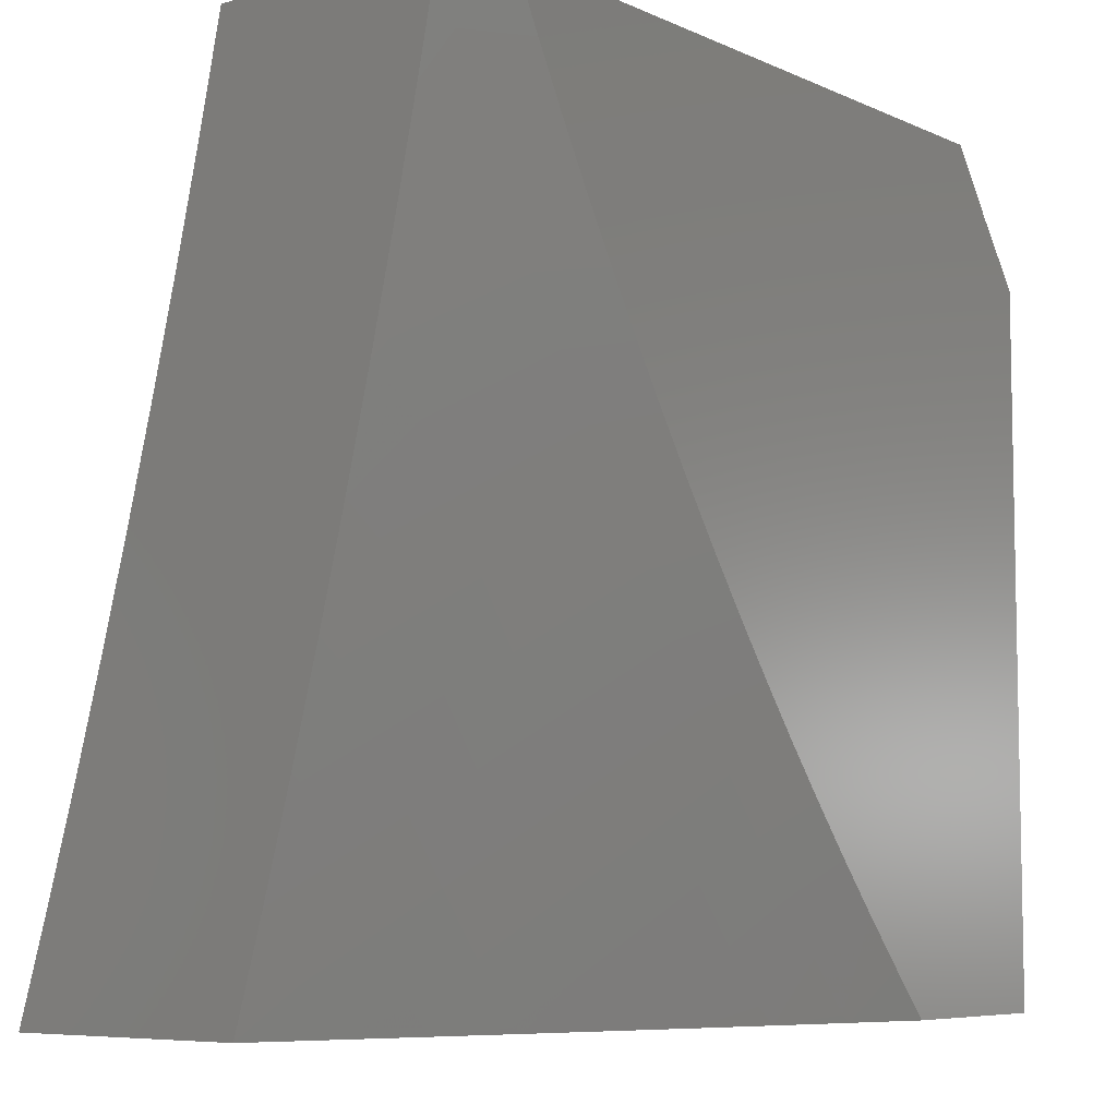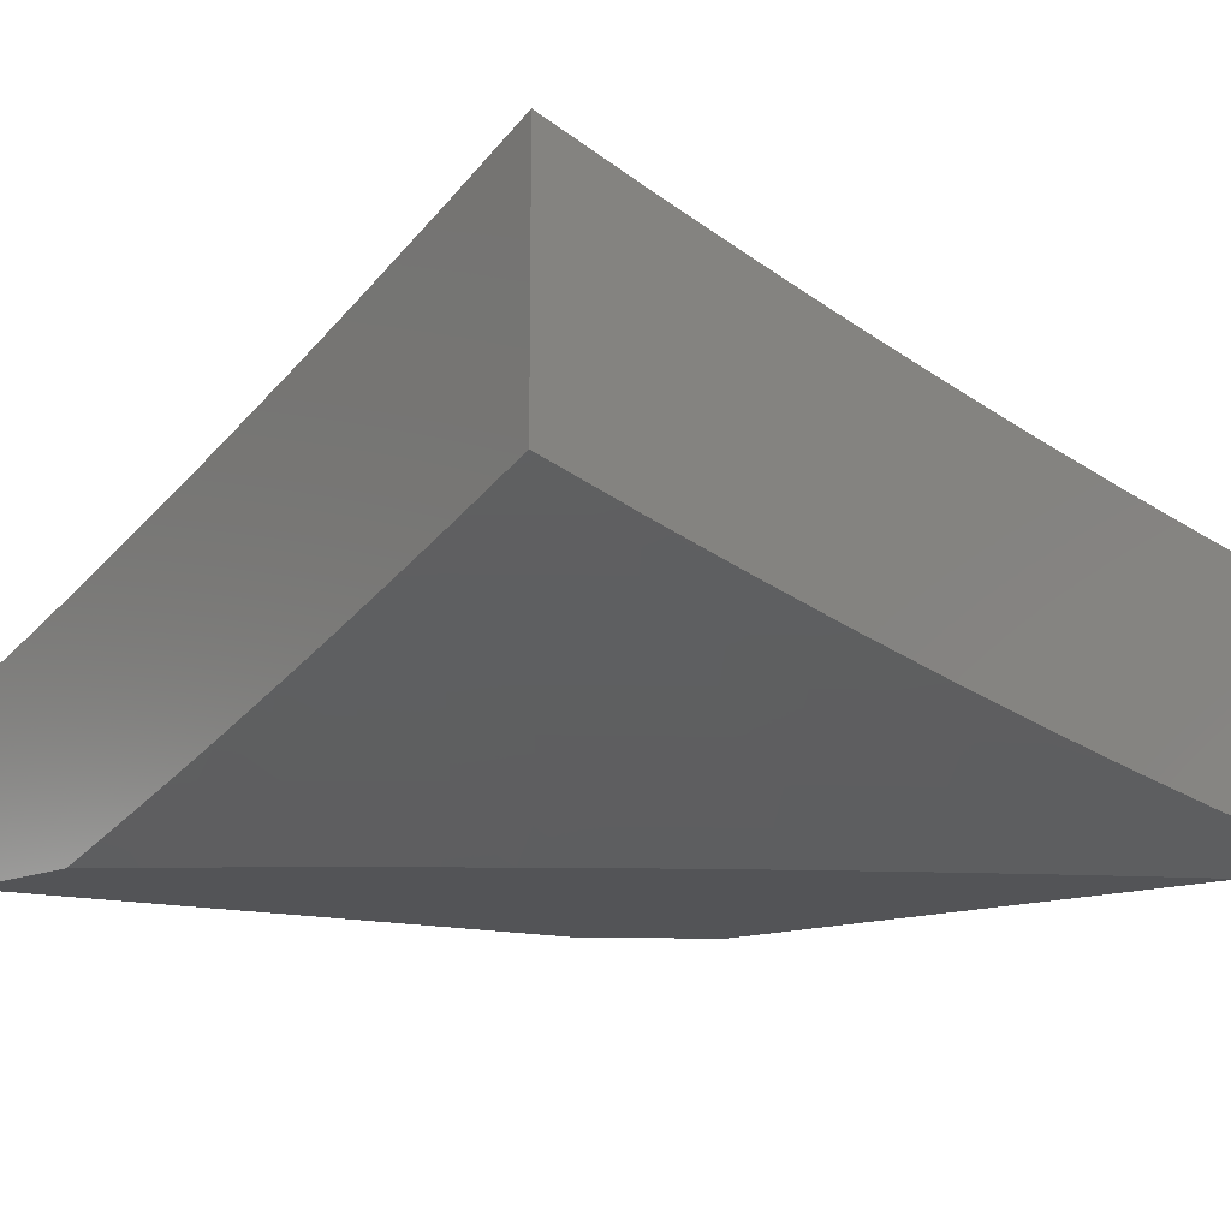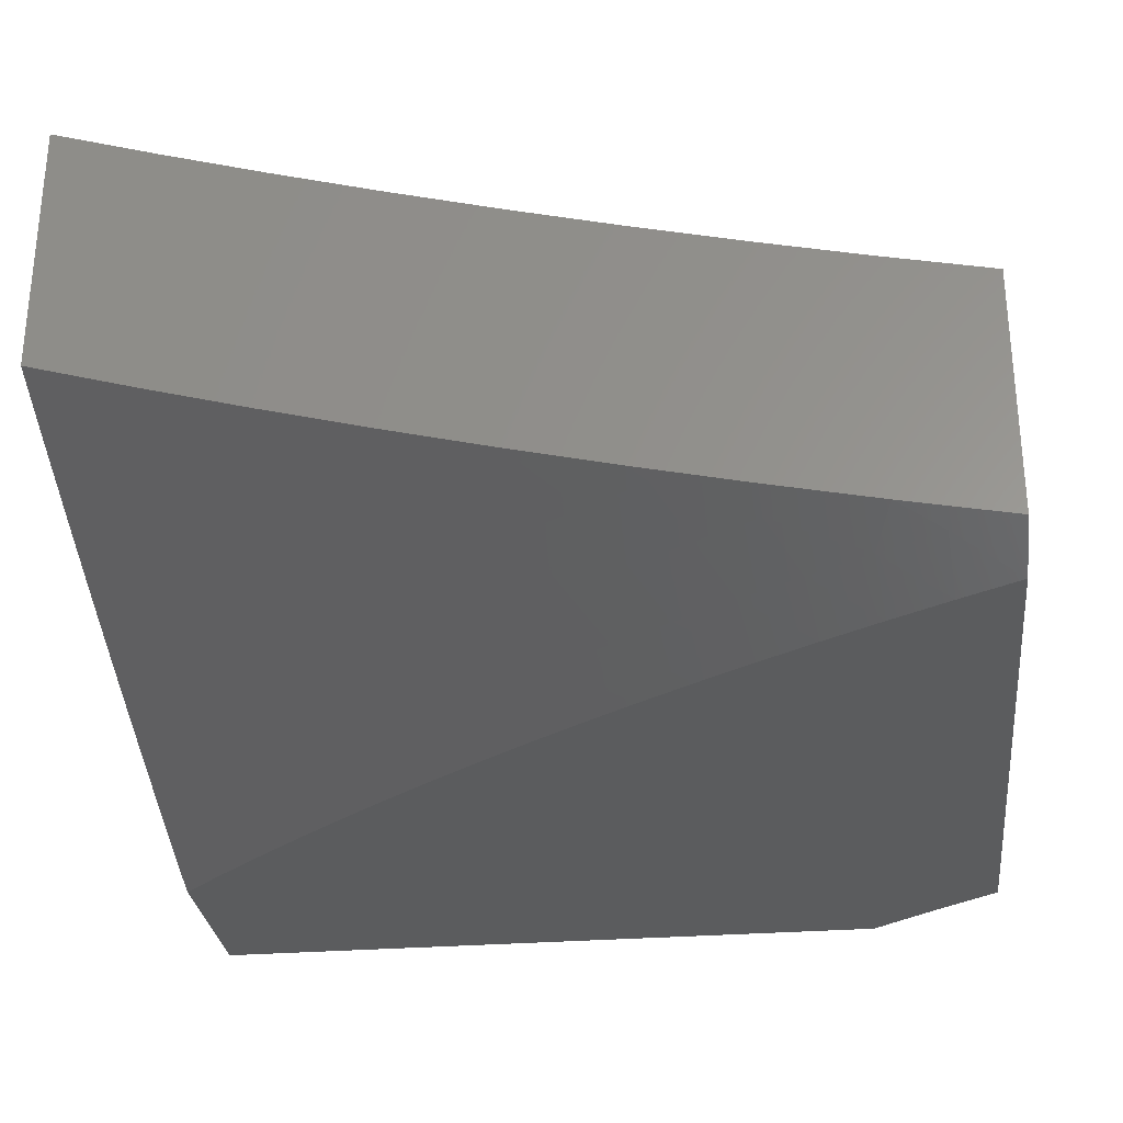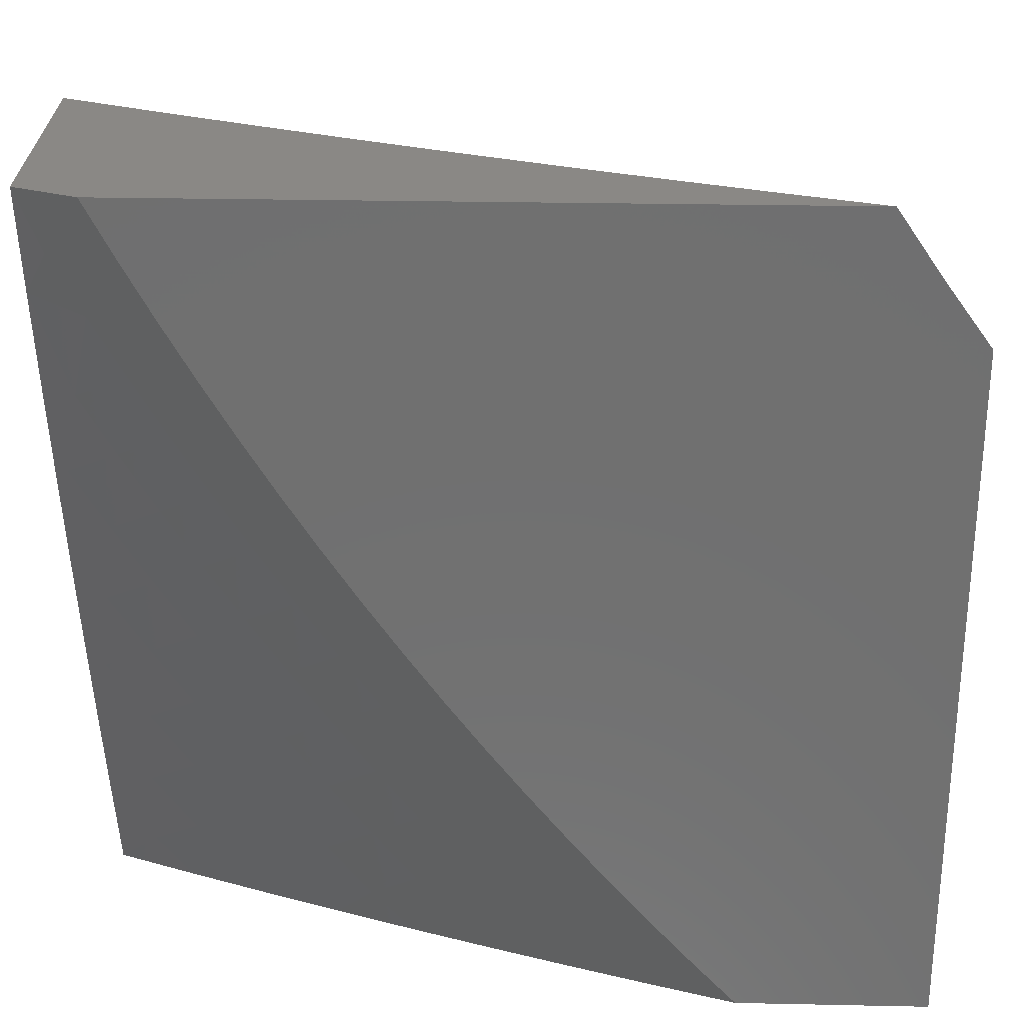
<metadata>
{"format":"stl","ext":"stl","renderer":"f3d","projection":"perspective","resolution":1024,"background":"white","views":[{"elev":-7.0,"azim":128.5,"up":"+Y"},{"elev":-12.4,"azim":50.8,"up":"+Z"},{"elev":-29.1,"azim":96.7,"up":"+Z"},{"elev":27.8,"azim":-178.2,"up":"+Y"}]}
</metadata>
<code>
# stl→obj: 265 verts, 526 faces
v 3 -2.895 -10.81
v 3 -3 -10.78
v 3.043 -2.976 -10.77
v 3.127 -3 -10.74
v 3.102 -2.916 -10.77
v 3.162 -2.972 -10.74
v 3.161 -2.856 -10.77
v 3.221 -2.911 -10.74
v 3.217 -2.795 -10.77
v 3.279 -2.848 -10.74
v 3.273 -2.732 -10.77
v 3.336 -2.785 -10.74
v 3.327 -2.669 -10.77
v 3.391 -2.72 -10.74
v 3.38 -2.604 -10.77
v 3.445 -2.654 -10.74
v 3.432 -2.539 -10.77
v 3.498 -2.588 -10.74
v 3.482 -2.473 -10.77
v 3.549 -2.52 -10.74
v 3.531 -2.406 -10.77
v 3.599 -2.452 -10.74
v 3.578 -2.338 -10.77
v 3.647 -2.383 -10.74
v 3.625 -2.269 -10.77
v 3.694 -2.312 -10.74
v 3.669 -2.2 -10.77
v 3.739 -2.242 -10.74
v 3.712 -2.13 -10.77
v 3.783 -2.17 -10.74
v 3.753 -2.059 -10.77
v 3.825 -2.098 -10.74
v 3.78 -2 -10.77
v 3.866 -2.026 -10.74
v 3.89 -2 -10.73
v 3.939 -2.064 -10.7
v 4 -2 -10.69
v 4 -2.126 -10.66
v 3.897 -2.138 -10.7
v 3.969 -2.177 -10.66
v 3.925 -2.252 -10.66
v 4 -2.252 -10.63
v 3.996 -2.293 -10.63
v 4 -2.378 -10.6
v 3.95 -2.368 -10.63
v 3.902 -2.442 -10.63
v 3.88 -2.326 -10.66
v 3.833 -2.399 -10.66
v 3.809 -2.284 -10.7
v 3.764 -2.356 -10.7
v 3.253 -3 -10.7
v 3.282 -2.966 -10.7
v 3.379 -3 -10.66
v 3.341 -2.902 -10.7
v 3.402 -2.955 -10.66
v 3.399 -2.837 -10.7
v 3.461 -2.889 -10.66
v 3.455 -2.771 -10.7
v 3.519 -2.822 -10.66
v 3.51 -2.704 -10.7
v 3.575 -2.754 -10.66
v 3.564 -2.636 -10.7
v 3.629 -2.685 -10.66
v 3.616 -2.568 -10.7
v 3.682 -2.615 -10.66
v 3.666 -2.498 -10.7
v 3.734 -2.544 -10.66
v 3.716 -2.427 -10.7
v 3.784 -2.472 -10.66
v 3.504 -3 -10.61
v 3.524 -2.941 -10.63
v 3.586 -2.994 -10.59
v 3.629 -3 -10.57
v 3.646 -2.924 -10.59
v 3.709 -2.975 -10.55
v 3.704 -2.853 -10.59
v 3.768 -2.903 -10.55
v 3.76 -2.782 -10.59
v 3.825 -2.83 -10.55
v 3.815 -2.709 -10.59
v 3.881 -2.756 -10.55
v 3.869 -2.636 -10.59
v 3.936 -2.681 -10.55
v 3.921 -2.561 -10.59
v 3.989 -2.606 -10.55
v 4 -2.503 -10.57
v 4 -2.628 -10.54
v 4 -2.753 -10.5
v 3.947 -2.803 -10.51
v 4 -2.877 -10.47
v 3.891 -2.878 -10.51
v 3.955 -2.926 -10.47
v 3.877 -3 -10.48
v 4 -3 -10.43
v 3.753 -3 -10.52
v 3.832 -2.952 -10.51
v 3.971 -2.486 -10.59
v 3.681 -2.019 -10.81
v 3.669 -2 -10.82
v 3.64 -2.089 -10.81
v 3.569 -2.048 -10.84
v 3.598 -2.158 -10.81
v 3.527 -2.115 -10.84
v 3.555 -2.225 -10.81
v 3.485 -2.182 -10.84
v 3.51 -2.293 -10.81
v 3.441 -2.248 -10.84
v 3.463 -2.359 -10.81
v 3.395 -2.313 -10.84
v 3.415 -2.425 -10.81
v 3.348 -2.378 -10.84
v 3.366 -2.49 -10.81
v 3.3 -2.441 -10.84
v 3.315 -2.554 -10.81
v 3.25 -2.504 -10.84
v 3.263 -2.617 -10.81
v 3.199 -2.566 -10.84
v 3.21 -2.68 -10.81
v 3.147 -2.627 -10.84
v 3.156 -2.741 -10.81
v 3.094 -2.687 -10.84
v 3.1 -2.801 -10.81
v 3.039 -2.746 -10.84
v 3 -2.79 -10.84
v 3 -2.685 -10.87
v 3.032 -2.633 -10.87
v 3.084 -2.574 -10.87
v 3 -2.579 -10.9
v 3.021 -2.522 -10.91
v 3 -2.473 -10.93
v 3.071 -2.463 -10.91
v 3.007 -2.411 -10.94
v 3.054 -2.353 -10.94
v 3 -2.367 -10.95
v 3 -2.261 -10.98
v 3.035 -2.245 -10.97
v 3 -2.154 -11
v 3.079 -2.186 -10.97
v 3.056 -2.078 -11
v 3.122 -2.127 -10.97
v 3.164 -2.067 -10.97
v 3.191 -2.174 -10.94
v 3.233 -2.112 -10.94
v 3.259 -2.22 -10.91
v 3.303 -2.157 -10.91
v 3.327 -2.267 -10.87
v 3.372 -2.203 -10.87
v 3.558 -2 -10.85
v 3.497 -2.007 -10.87
v 3.457 -2.073 -10.87
v 3.415 -2.138 -10.87
v 3.447 -2 -10.89
v 3.386 -2.031 -10.91
v 3.335 -2 -10.93
v 3.345 -2.094 -10.91
v 3.275 -2.05 -10.94
v 3.222 -2 -10.97
v 3.205 -2.006 -10.97
v 3.109 -2 -11
v 3.043 -2.86 -10.81
v 3.582 -2.873 -10.63
v 3.639 -2.804 -10.63
v 3.695 -2.733 -10.63
v 3.749 -2.662 -10.63
v 3.801 -2.59 -10.63
v 3.852 -2.517 -10.63
v 3.135 -2.515 -10.87
v 3.185 -2.454 -10.87
v 3.234 -2.392 -10.87
v 3.281 -2.33 -10.87
v 3.12 -2.404 -10.91
v 3.101 -2.294 -10.94
v 3.167 -2.343 -10.91
v 3.214 -2.282 -10.91
v 3.146 -2.234 -10.94
v 3.854 -2.211 -10.7
v 3.227 -3 -11
v 3.279 -2.944 -11
v 3.325 -3 -10.97
v 3.336 -2.991 -10.97
v 3.422 -3 -10.94
v 3.39 -2.931 -10.97
v 3.446 -2.98 -10.94
v 3.499 -2.917 -10.94
v 3.519 -3 -10.9
v 3.556 -2.965 -10.9
v 3.616 -3 -10.87
v 3.609 -2.9 -10.9
v 3.667 -2.947 -10.87
v 3.719 -2.881 -10.87
v 3.778 -2.926 -10.83
v 3.829 -2.858 -10.83
v 3.889 -2.902 -10.8
v 3.94 -2.832 -10.8
v 3.948 -2.946 -10.76
v 4 -2.876 -10.76
v 4 -3 -10.73
v 3.329 -2.886 -11
v 3.379 -2.828 -11
v 3.442 -2.869 -10.97
v 3.551 -2.854 -10.94
v 3.66 -2.835 -10.9
v 3.77 -2.814 -10.87
v 3.88 -2.789 -10.83
v 3.99 -2.761 -10.8
v 4 -2.752 -10.8
v 3.929 -2.719 -10.83
v 3.977 -2.649 -10.83
v 3.868 -2.677 -10.87
v 3.915 -2.608 -10.87
v 3.807 -2.635 -10.9
v 3.854 -2.566 -10.9
v 3.746 -2.592 -10.94
v 3.792 -2.525 -10.94
v 3.685 -2.55 -10.97
v 3.73 -2.484 -10.97
v 3.655 -2.461 -11
v 3.697 -2.397 -11
v 3.428 -2.769 -11
v 3.493 -2.807 -10.97
v 3.601 -2.79 -10.94
v 3.711 -2.769 -10.9
v 3.82 -2.746 -10.87
v 3.475 -2.709 -11
v 3.543 -2.744 -10.97
v 3.651 -2.725 -10.94
v 3.759 -2.702 -10.9
v 3.522 -2.648 -11
v 3.591 -2.68 -10.97
v 3.699 -2.659 -10.94
v 3.567 -2.587 -11
v 3.639 -2.615 -10.97
v 3.612 -2.524 -11
v 3.773 -2.417 -10.97
v 3.738 -2.333 -11
v 3.816 -2.35 -10.97
v 3.778 -2.267 -11
v 3.857 -2.281 -10.97
v 3.817 -2.202 -11
v 3.896 -2.213 -10.97
v 3.855 -2.135 -11
v 3.935 -2.144 -10.97
v 3.891 -2.068 -11
v 3.972 -2.074 -10.97
v 3.926 -2 -11
v 4 -2 -10.97
v 4 -2.126 -10.95
v 3.961 -2.25 -10.94
v 4 -2.252 -10.92
v 3.985 -2.357 -10.9
v 4 -2.378 -10.89
v 3.942 -2.428 -10.9
v 4 -2.503 -10.86
v 3.899 -2.497 -10.9
v 3.961 -2.537 -10.87
v 4 -2.628 -10.83
v 3.905 -3 -10.76
v 3.836 -2.971 -10.8
v 3.809 -3 -10.8
v 3.725 -2.993 -10.83
v 3.713 -3 -10.84
v 3.836 -2.457 -10.94
v 3.879 -2.389 -10.94
v 3.921 -2.319 -10.94
v 3 -3 -11
f 1 2 3
f 3 2 4
f 3 4 5
f 5 4 6
f 5 6 7
f 7 6 8
f 7 8 9
f 9 8 10
f 9 10 11
f 11 10 12
f 11 12 13
f 13 12 14
f 13 14 15
f 15 14 16
f 15 16 17
f 17 16 18
f 17 18 19
f 19 18 20
f 19 20 21
f 21 20 22
f 21 22 23
f 23 22 24
f 23 24 25
f 25 24 26
f 25 26 27
f 27 26 28
f 27 28 29
f 29 28 30
f 29 30 31
f 31 30 32
f 31 32 33
f 33 32 34
f 33 34 35
f 35 34 36
f 35 36 37
f 37 36 38
f 38 36 39
f 38 39 40
f 40 39 41
f 40 41 42
f 42 41 43
f 42 43 44
f 44 43 45
f 44 45 46
f 46 45 47
f 46 47 48
f 48 47 49
f 48 49 50
f 50 49 28
f 50 28 26
f 4 51 6
f 6 51 8
f 8 51 52
f 52 51 53
f 52 53 54
f 54 53 55
f 54 55 56
f 56 55 57
f 56 57 58
f 58 57 59
f 58 59 60
f 60 59 61
f 60 61 62
f 62 61 63
f 62 63 64
f 64 63 65
f 64 65 66
f 66 65 67
f 66 67 68
f 68 67 69
f 68 69 50
f 50 69 48
f 53 70 55
f 55 70 71
f 55 71 57
f 57 71 59
f 71 70 72
f 72 70 73
f 72 73 74
f 74 73 75
f 74 75 76
f 76 75 77
f 76 77 78
f 78 77 79
f 78 79 80
f 80 79 81
f 80 81 82
f 82 81 83
f 82 83 84
f 84 83 85
f 84 85 86
f 86 85 87
f 87 85 83
f 87 83 88
f 88 83 89
f 88 89 90
f 90 89 91
f 90 91 92
f 92 91 93
f 92 93 94
f 73 95 75
f 75 95 77
f 77 95 96
f 96 95 93
f 96 93 91
f 94 90 92
f 84 86 97
f 97 86 44
f 97 44 46
f 42 38 40
f 31 33 98
f 98 33 99
f 98 99 100
f 100 99 101
f 100 101 102
f 102 101 103
f 102 103 104
f 104 103 105
f 104 105 106
f 106 105 107
f 106 107 108
f 108 107 109
f 108 109 110
f 110 109 111
f 110 111 112
f 112 111 113
f 112 113 114
f 114 113 115
f 114 115 116
f 116 115 117
f 116 117 118
f 118 117 119
f 118 119 120
f 120 119 121
f 120 121 122
f 122 121 123
f 122 123 124
f 124 123 125
f 125 123 121
f 125 121 126
f 126 121 127
f 126 127 128
f 128 127 129
f 128 129 130
f 130 129 131
f 130 131 132
f 132 131 133
f 132 133 134
f 134 133 135
f 135 133 136
f 135 136 137
f 137 136 138
f 137 138 139
f 139 138 140
f 139 140 141
f 141 140 142
f 141 142 143
f 143 142 144
f 143 144 145
f 145 144 146
f 145 146 147
f 147 146 109
f 147 109 107
f 99 148 101
f 101 148 149
f 101 149 103
f 103 149 150
f 103 150 105
f 105 150 151
f 105 151 107
f 107 151 147
f 148 152 149
f 149 152 150
f 150 152 153
f 153 152 154
f 153 154 155
f 155 154 156
f 155 156 145
f 145 156 143
f 154 157 156
f 156 157 158
f 156 158 143
f 143 158 141
f 157 159 158
f 158 159 141
f 159 139 141
f 134 130 132
f 128 125 126
f 122 124 160
f 160 124 1
f 160 1 5
f 5 1 3
f 122 160 5
f 122 5 7
f 10 8 52
f 120 122 7
f 120 7 9
f 12 10 54
f 54 10 52
f 12 54 56
f 118 120 9
f 118 9 11
f 127 121 119
f 71 72 161
f 161 72 74
f 161 74 162
f 162 74 76
f 162 76 163
f 163 76 78
f 163 78 164
f 164 78 80
f 164 80 165
f 165 80 82
f 165 82 166
f 166 82 84
f 166 84 46
f 46 84 97
f 14 12 56
f 14 56 58
f 116 118 11
f 116 11 13
f 131 129 127
f 127 119 167
f 167 119 117
f 167 117 168
f 168 117 115
f 168 115 169
f 169 115 113
f 169 113 170
f 170 113 111
f 170 111 146
f 146 111 109
f 61 59 161
f 161 59 71
f 61 161 162
f 16 14 58
f 16 58 60
f 114 116 13
f 114 13 15
f 127 167 131
f 131 167 171
f 131 171 133
f 133 171 172
f 133 172 136
f 136 172 138
f 171 167 168
f 79 77 96
f 63 61 162
f 63 162 163
f 18 16 60
f 18 60 62
f 112 114 15
f 112 15 17
f 171 168 173
f 173 168 169
f 173 169 174
f 174 169 170
f 174 170 144
f 144 170 146
f 81 79 91
f 91 79 96
f 65 63 163
f 65 163 164
f 20 18 62
f 20 62 64
f 110 112 17
f 110 17 19
f 171 173 172
f 172 173 175
f 172 175 138
f 138 175 140
f 175 173 174
f 83 81 89
f 89 81 91
f 67 65 164
f 67 164 165
f 22 20 64
f 22 64 66
f 108 110 19
f 108 19 21
f 144 142 174
f 174 142 175
f 142 140 175
f 69 67 165
f 69 165 166
f 24 22 66
f 24 66 68
f 106 108 21
f 106 21 23
f 48 69 166
f 48 166 46
f 26 24 68
f 26 68 50
f 104 106 23
f 104 23 25
f 155 145 147
f 155 147 151
f 150 153 151
f 151 153 155
f 104 25 102
f 102 25 27
f 102 27 100
f 100 27 29
f 100 29 98
f 98 29 31
f 43 41 45
f 45 41 47
f 30 28 49
f 49 47 176
f 176 47 41
f 176 41 39
f 32 30 176
f 176 30 49
f 32 176 39
f 34 32 39
f 36 34 39
f 177 178 179
f 179 178 180
f 179 180 181
f 181 180 182
f 181 182 183
f 183 182 184
f 183 184 185
f 185 184 186
f 185 186 187
f 187 186 188
f 187 188 189
f 189 188 190
f 189 190 191
f 191 190 192
f 191 192 193
f 193 192 194
f 193 194 195
f 195 194 196
f 195 196 197
f 178 198 180
f 180 198 182
f 198 199 182
f 182 199 200
f 182 200 184
f 184 200 201
f 184 201 188
f 188 201 202
f 188 202 190
f 190 202 203
f 190 203 192
f 192 203 204
f 192 204 194
f 194 204 205
f 194 205 196
f 196 205 206
f 206 205 207
f 206 207 208
f 208 207 209
f 208 209 210
f 210 209 211
f 210 211 212
f 212 211 213
f 212 213 214
f 214 213 215
f 214 215 216
f 216 215 217
f 216 217 218
f 199 219 200
f 200 219 220
f 200 220 201
f 201 220 221
f 201 221 202
f 202 221 222
f 202 222 203
f 203 222 223
f 203 223 204
f 204 223 207
f 204 207 205
f 219 224 220
f 220 224 225
f 220 225 221
f 221 225 226
f 221 226 222
f 222 226 227
f 222 227 223
f 223 227 209
f 223 209 207
f 224 228 225
f 225 228 229
f 225 229 226
f 226 229 230
f 226 230 227
f 227 230 211
f 227 211 209
f 228 231 229
f 229 231 232
f 229 232 230
f 230 232 213
f 230 213 211
f 231 233 232
f 232 233 215
f 232 215 213
f 233 217 215
f 216 218 234
f 234 218 235
f 234 235 236
f 236 235 237
f 236 237 238
f 238 237 239
f 238 239 240
f 240 239 241
f 240 241 242
f 242 241 243
f 242 243 244
f 244 243 245
f 244 245 246
f 246 247 244
f 244 247 242
f 242 247 248
f 248 247 249
f 248 249 250
f 250 249 251
f 250 251 252
f 252 251 253
f 252 253 254
f 254 253 255
f 254 255 212
f 212 255 210
f 253 256 255
f 255 256 210
f 210 256 208
f 208 256 206
f 197 257 195
f 195 257 193
f 193 257 258
f 258 257 259
f 258 259 191
f 191 259 260
f 191 260 189
f 189 260 261
f 189 261 187
f 259 261 260
f 185 181 183
f 188 186 184
f 193 258 191
f 254 212 214
f 214 216 262
f 262 216 234
f 262 234 263
f 263 234 236
f 263 236 264
f 264 236 238
f 264 238 248
f 248 238 240
f 248 240 242
f 252 254 262
f 262 254 214
f 252 262 263
f 250 252 263
f 250 263 264
f 248 250 264
f 38 249 37
f 37 249 247
f 37 247 246
f 249 38 251
f 251 38 42
f 251 42 253
f 253 42 44
f 253 44 256
f 256 44 86
f 256 86 206
f 206 86 87
f 206 87 196
f 196 87 88
f 196 88 197
f 197 88 90
f 197 90 94
f 159 157 245
f 245 157 154
f 245 154 152
f 152 148 245
f 245 148 246
f 246 148 99
f 246 99 33
f 33 35 246
f 246 35 37
f 94 93 197
f 197 93 95
f 197 95 257
f 257 95 73
f 257 73 259
f 259 73 70
f 259 70 261
f 261 70 53
f 261 53 187
f 187 53 185
f 185 53 51
f 185 51 181
f 181 51 4
f 181 4 179
f 179 4 2
f 179 2 177
f 177 2 265
f 139 231 137
f 137 231 228
f 137 228 224
f 159 217 139
f 139 217 233
f 139 233 231
f 245 243 159
f 159 243 241
f 159 241 239
f 239 237 159
f 159 237 235
f 159 235 218
f 218 217 159
f 224 219 137
f 137 219 199
f 137 199 198
f 137 198 265
f 265 198 178
f 265 178 177
f 2 1 265
f 265 1 124
f 265 124 125
f 125 128 265
f 265 128 130
f 265 130 134
f 134 135 265
f 265 135 137

</code>
